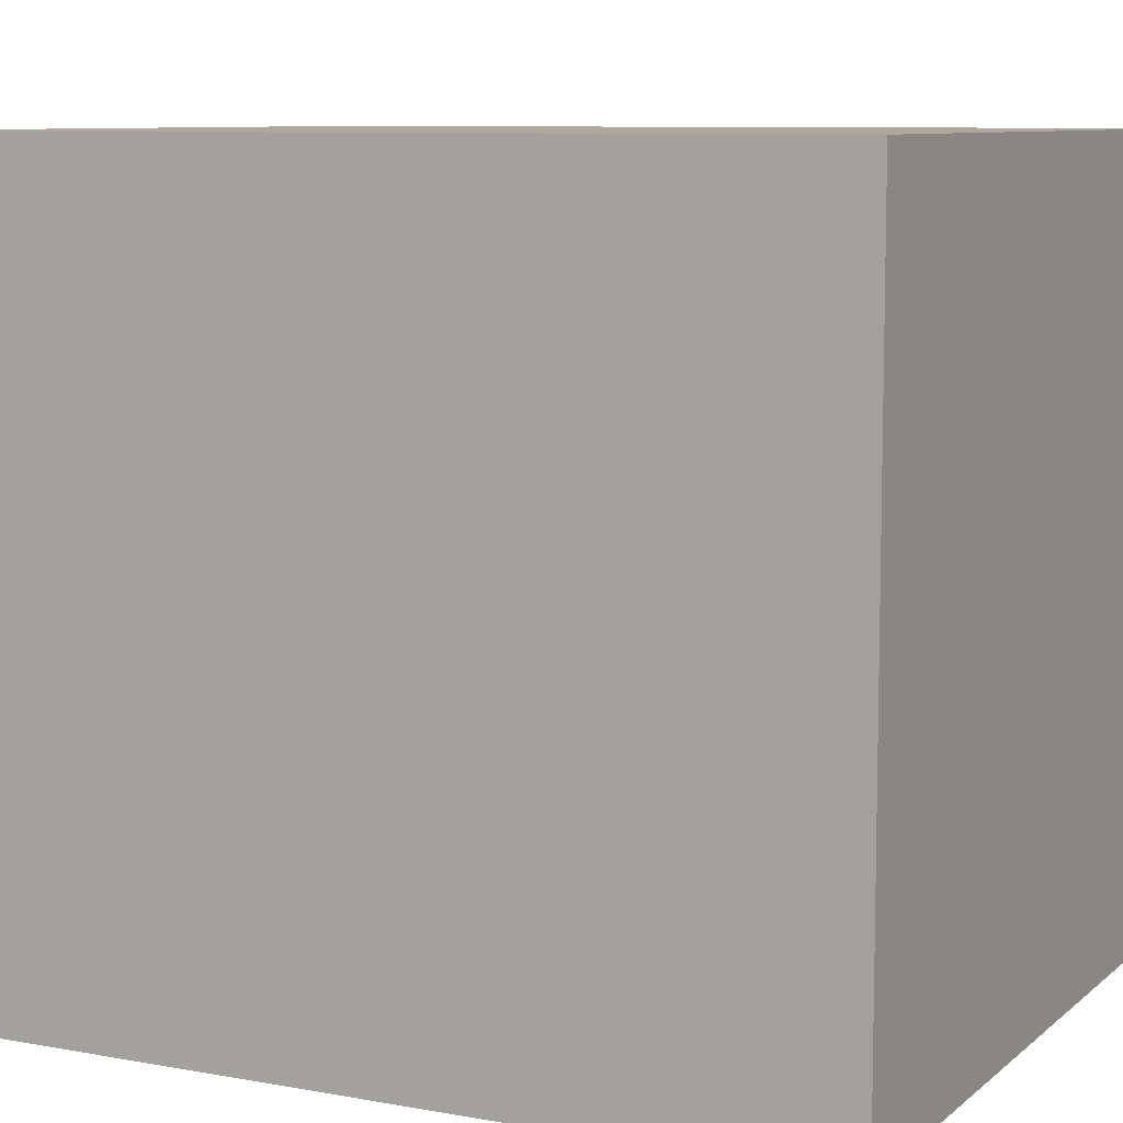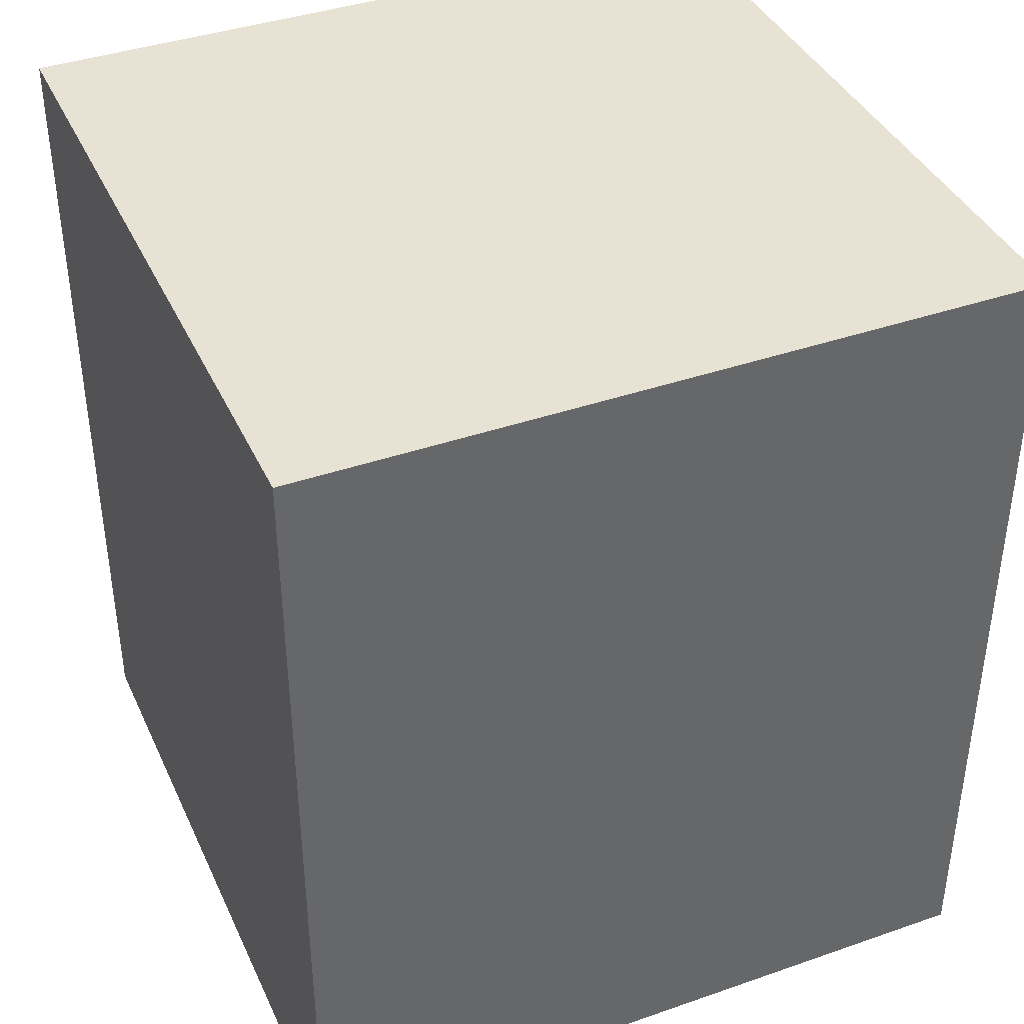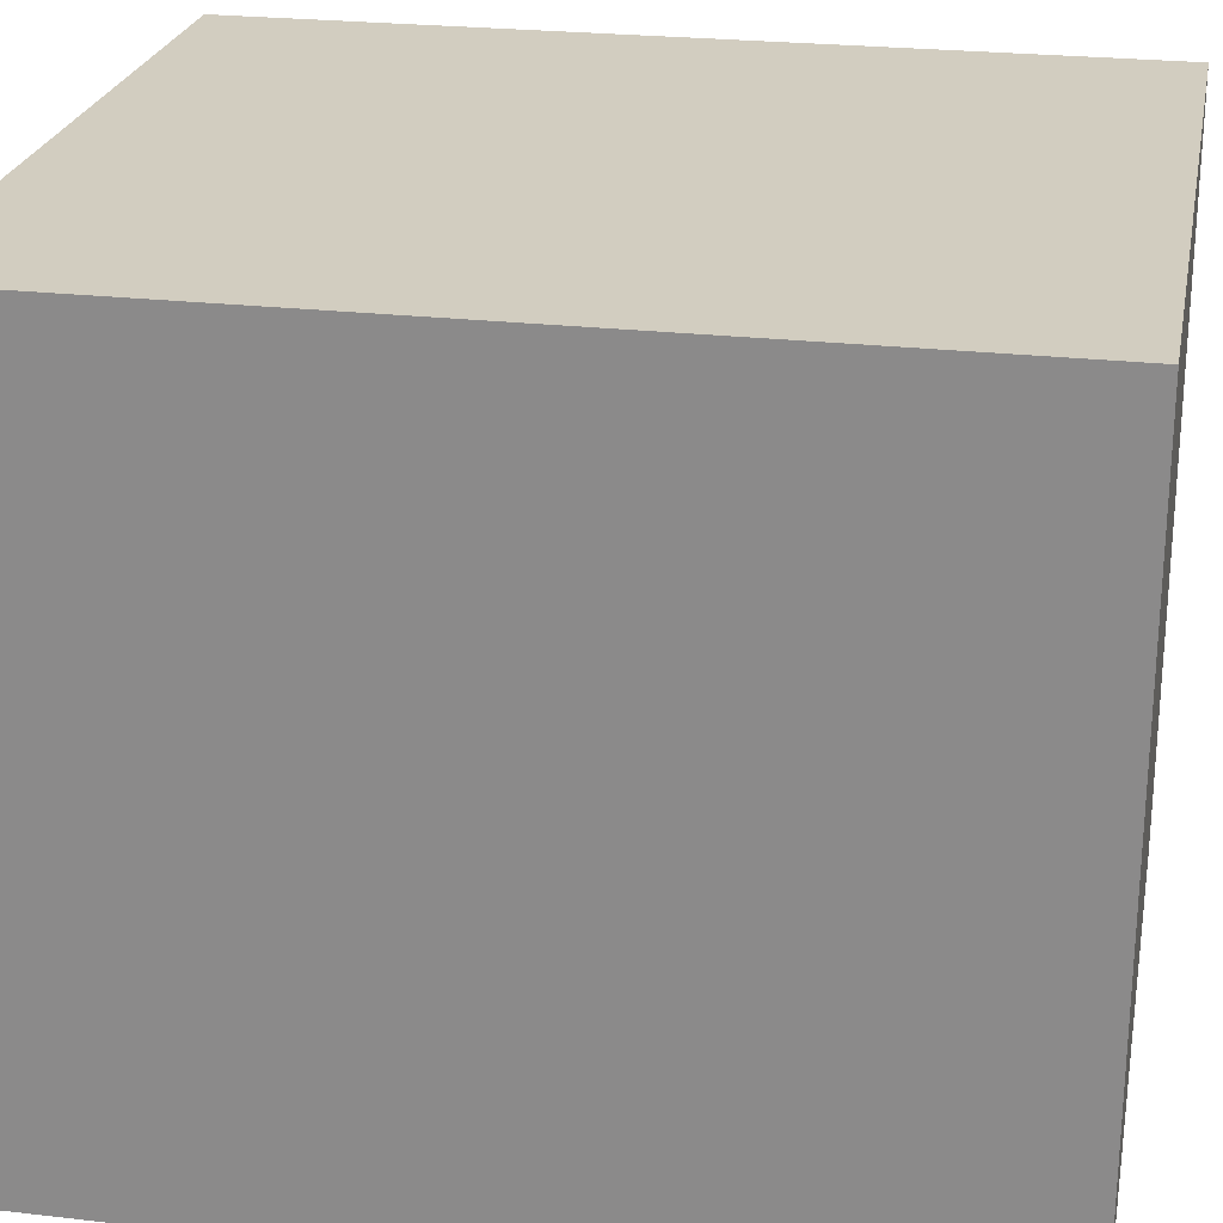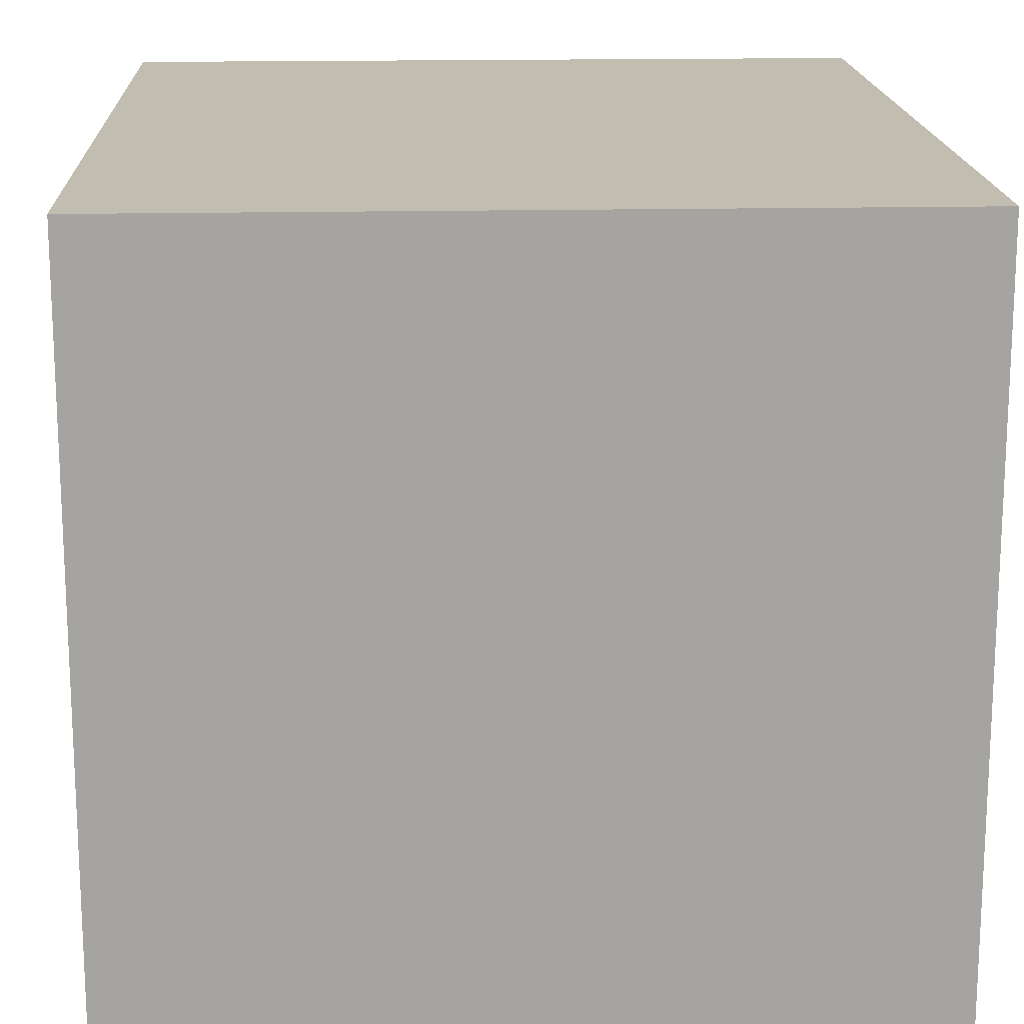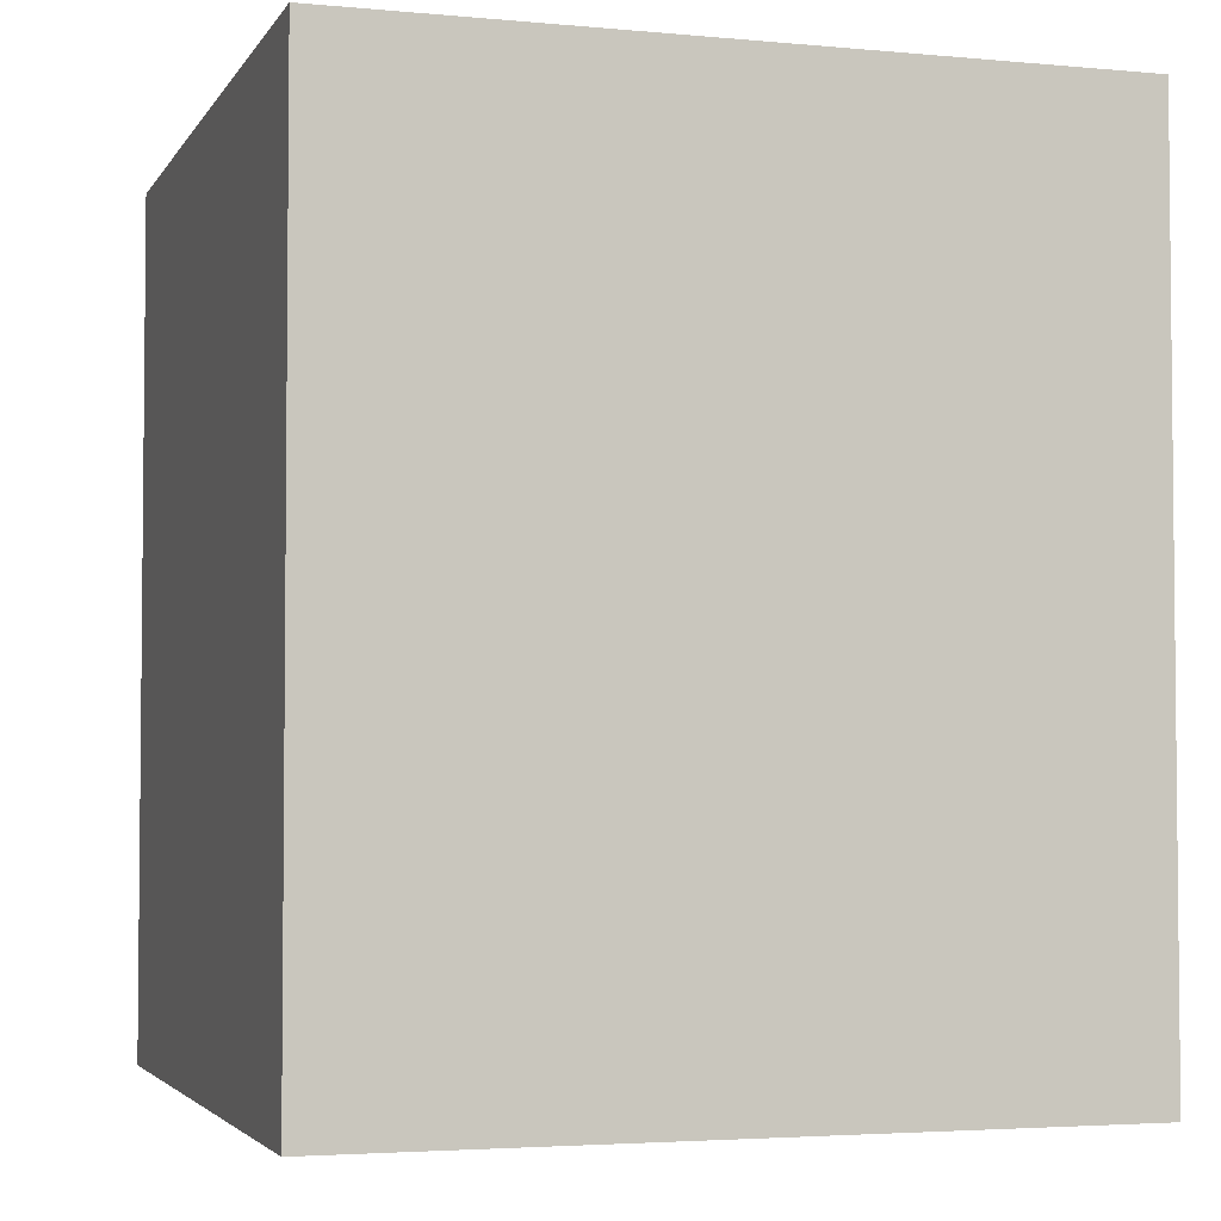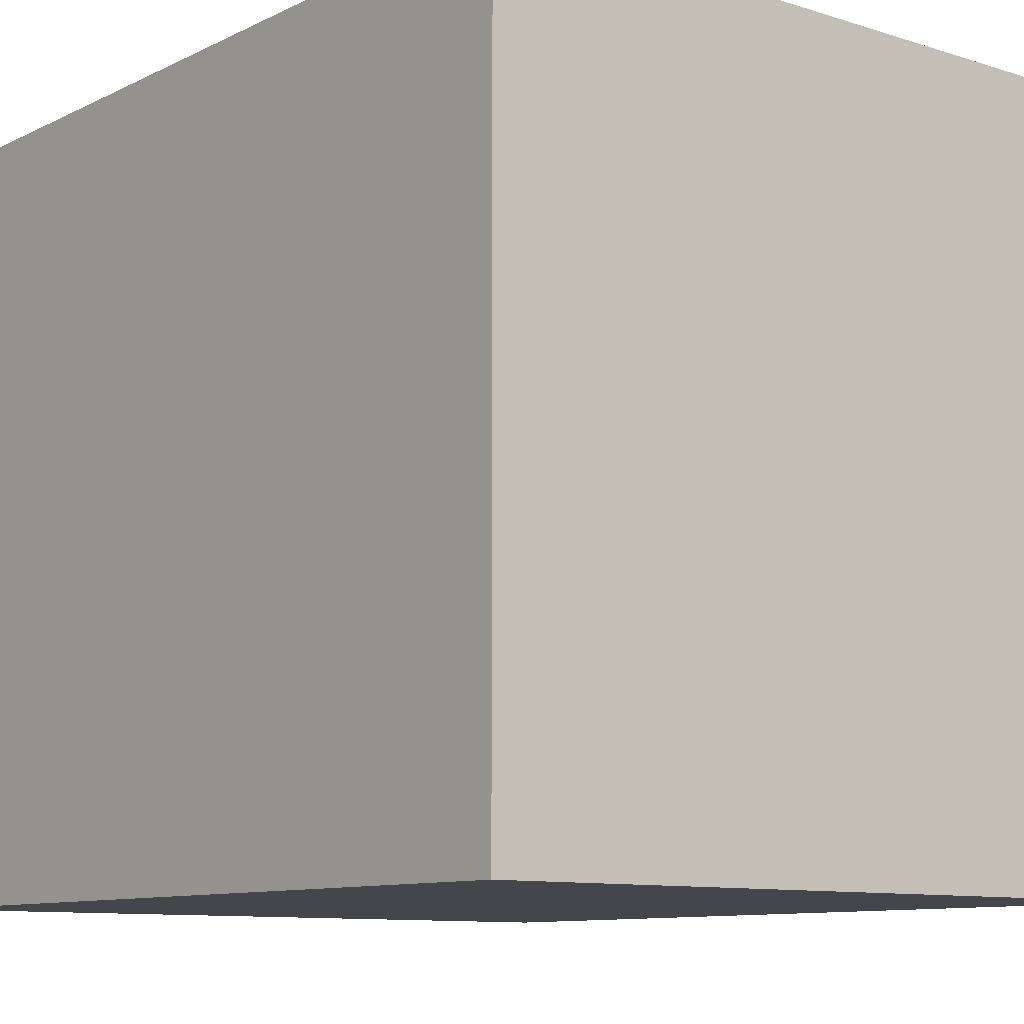
<metadata>
{"format":"obj","ext":"obj","renderer":"f3d","projection":"perspective","resolution":1024,"background":"white","views":[{"elev":8.5,"azim":116.6,"up":"+Z"},{"elev":39.9,"azim":156.8,"up":"+Y"},{"elev":24.3,"azim":100.8,"up":"+Z"},{"elev":16.8,"azim":177.5,"up":"+Z"},{"elev":-3.5,"azim":-17.4,"up":"+Y"},{"elev":-10.0,"azim":140.9,"up":"+Z"}]}
</metadata>
<code>
o cube
v 0.1875 0.3125 0.1875
v 0.1875 0.3125 -0.1875
v 0.1875 -0.125 0.1875
v 0.1875 -0.125 -0.1875
v -0.1875 0.3125 -0.1875
v -0.1875 0.3125 0.1875
v -0.1875 -0.125 -0.1875
v -0.1875 -0.125 0.1875
f 4 7 5 2
f 3 4 2 1
f 8 3 1 6
f 7 8 6 5
f 6 1 2 5
f 7 4 3 8

</code>
